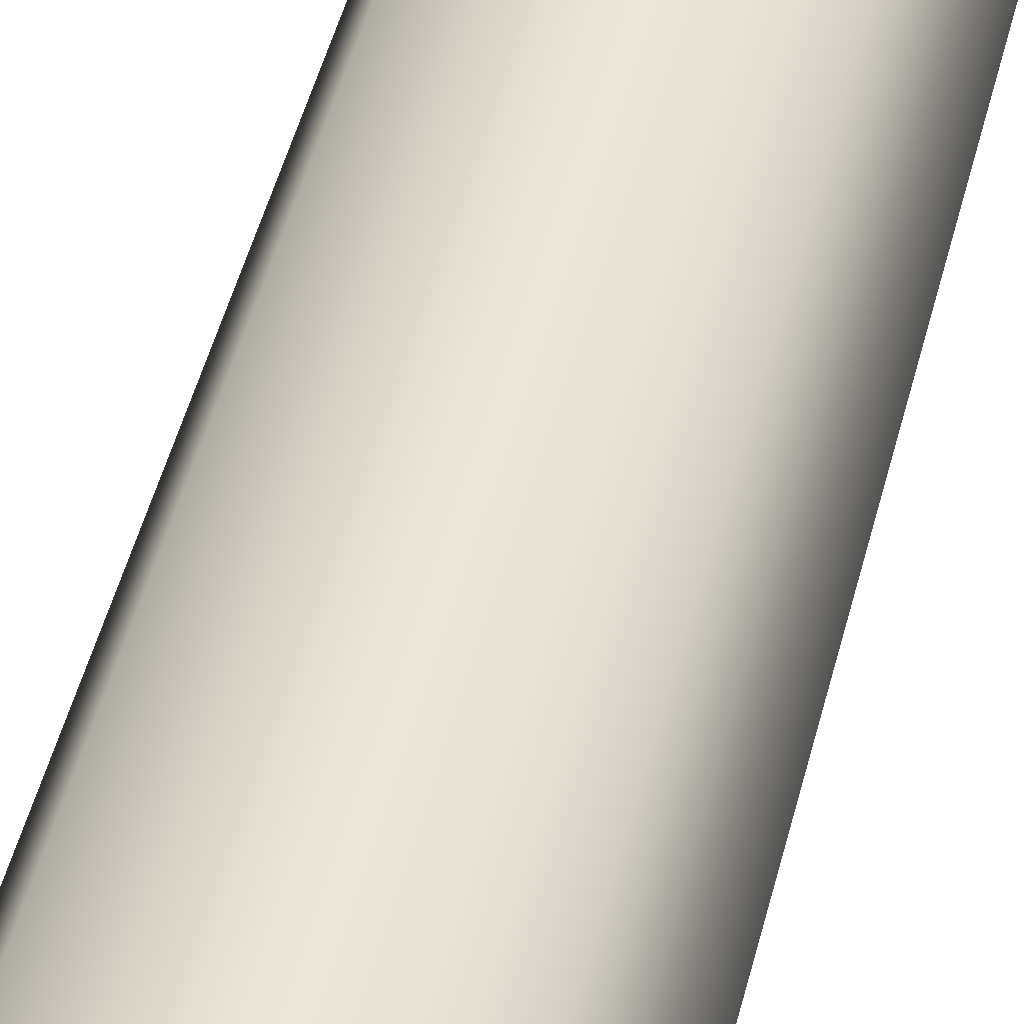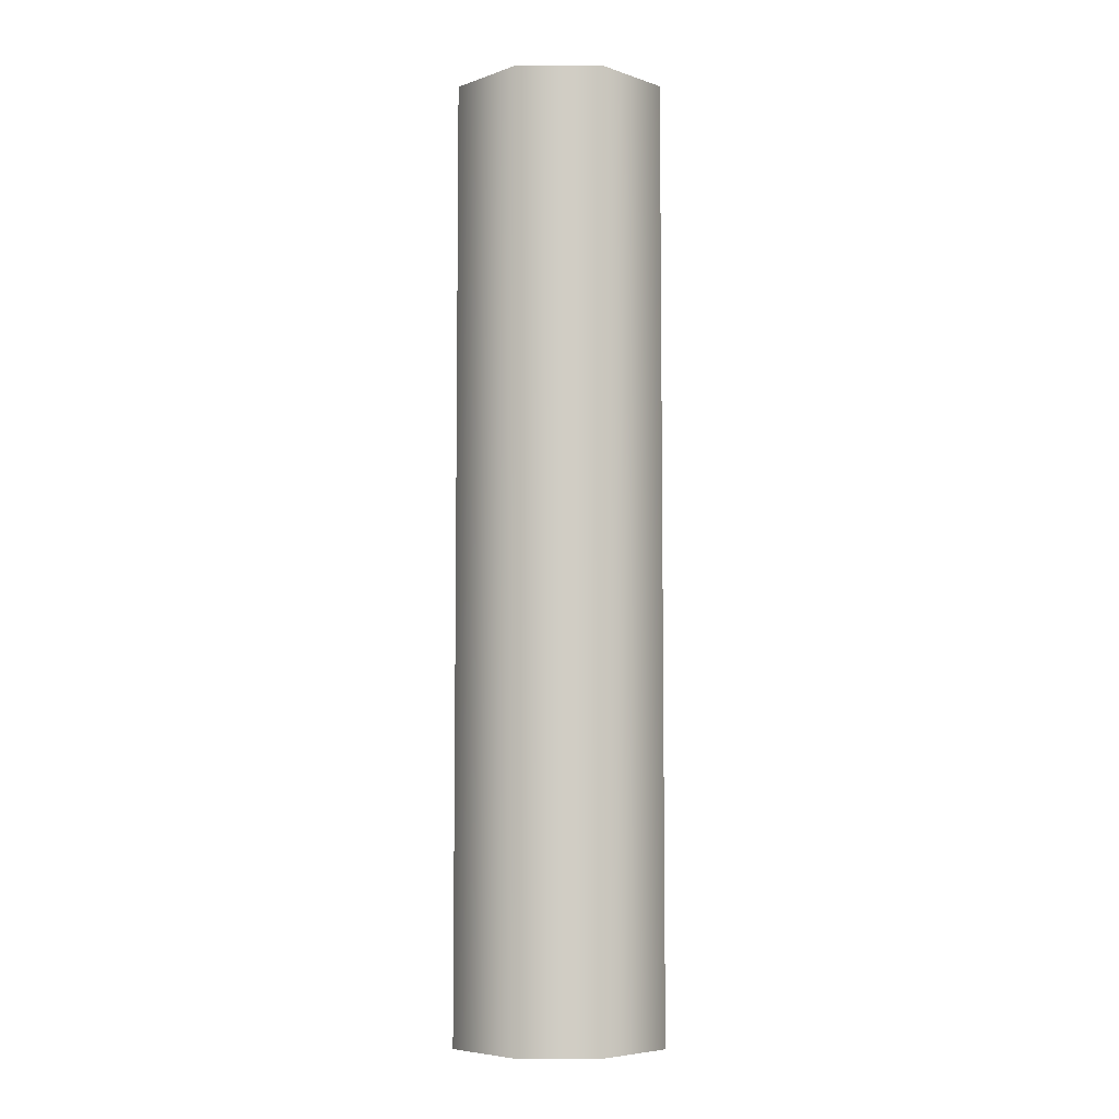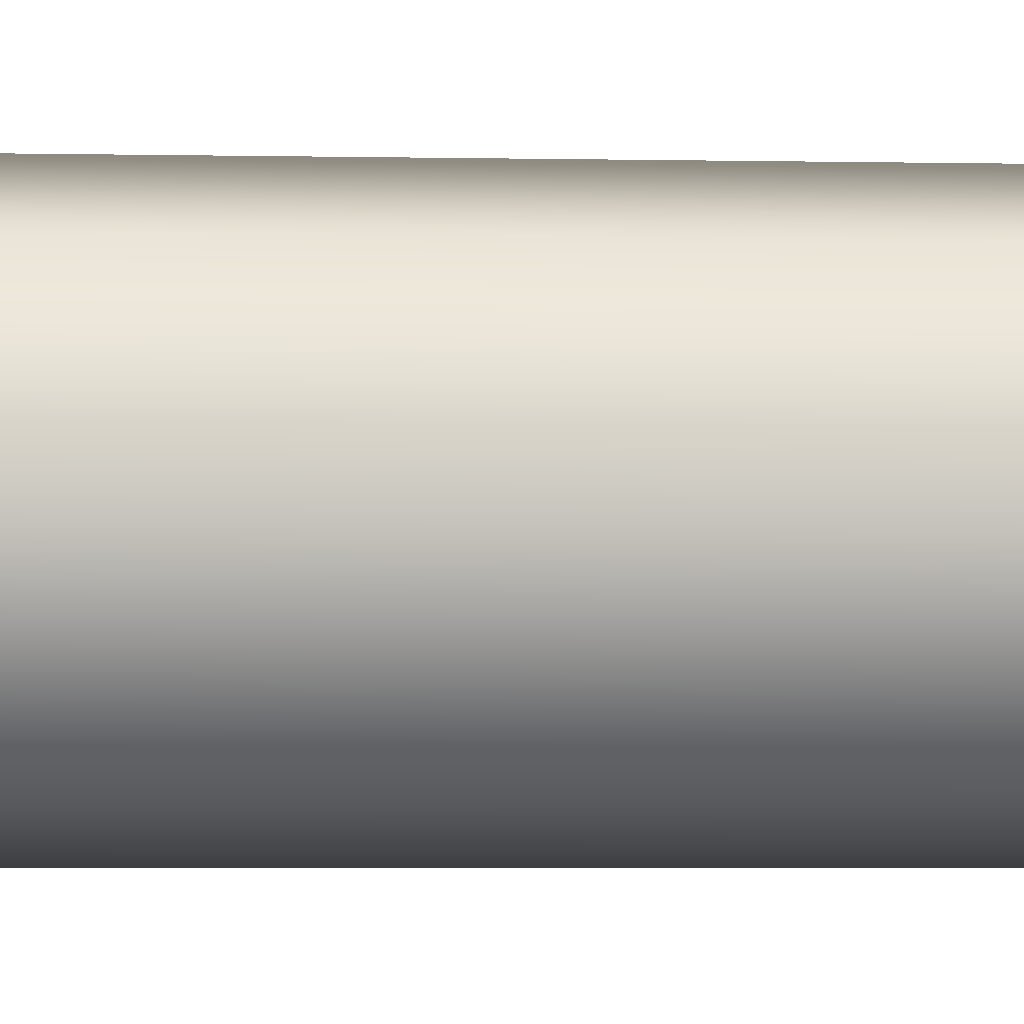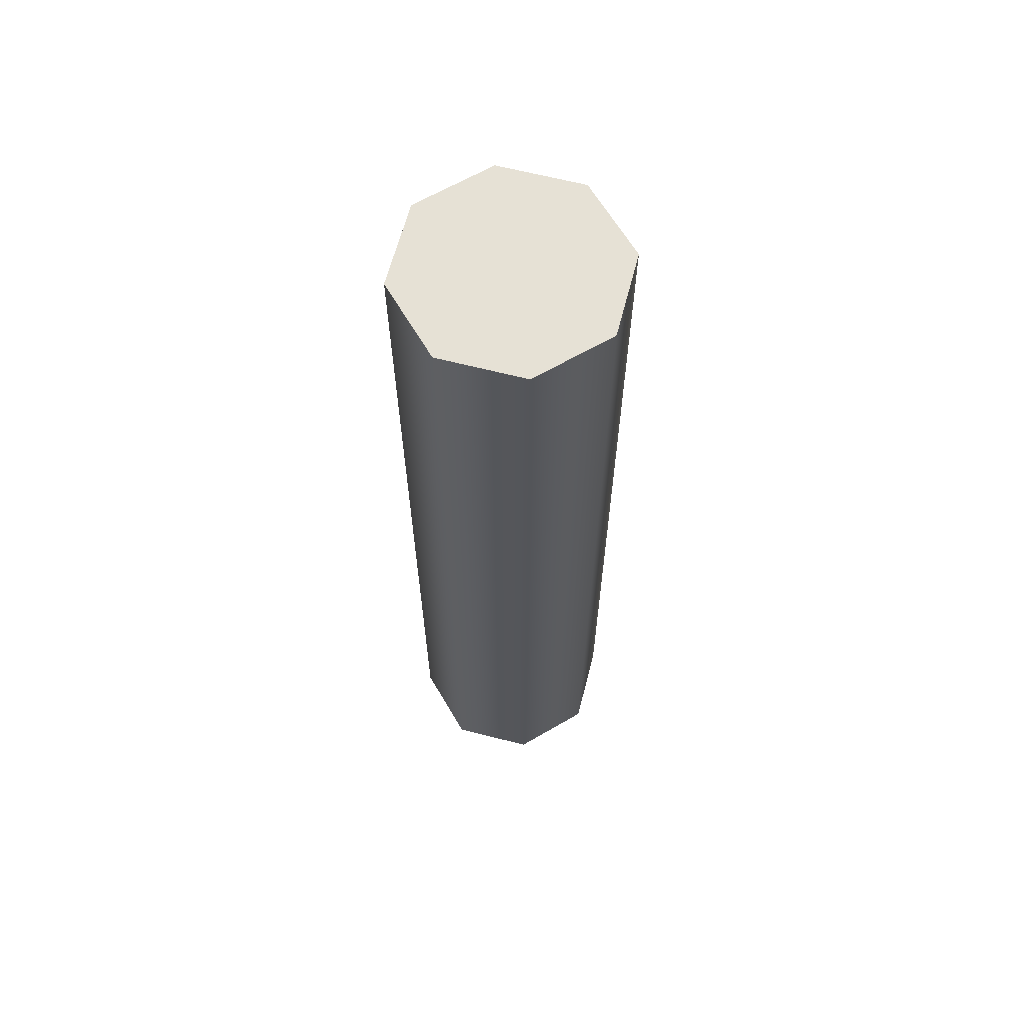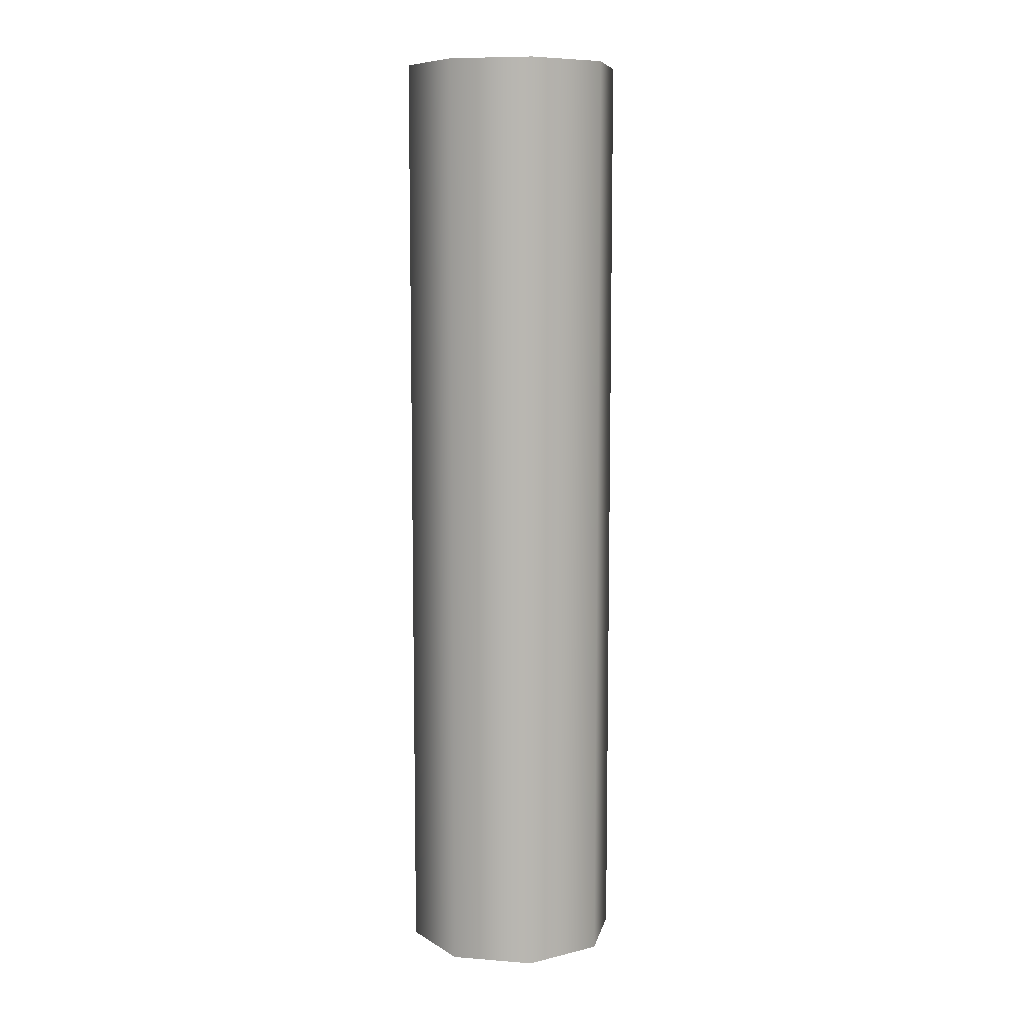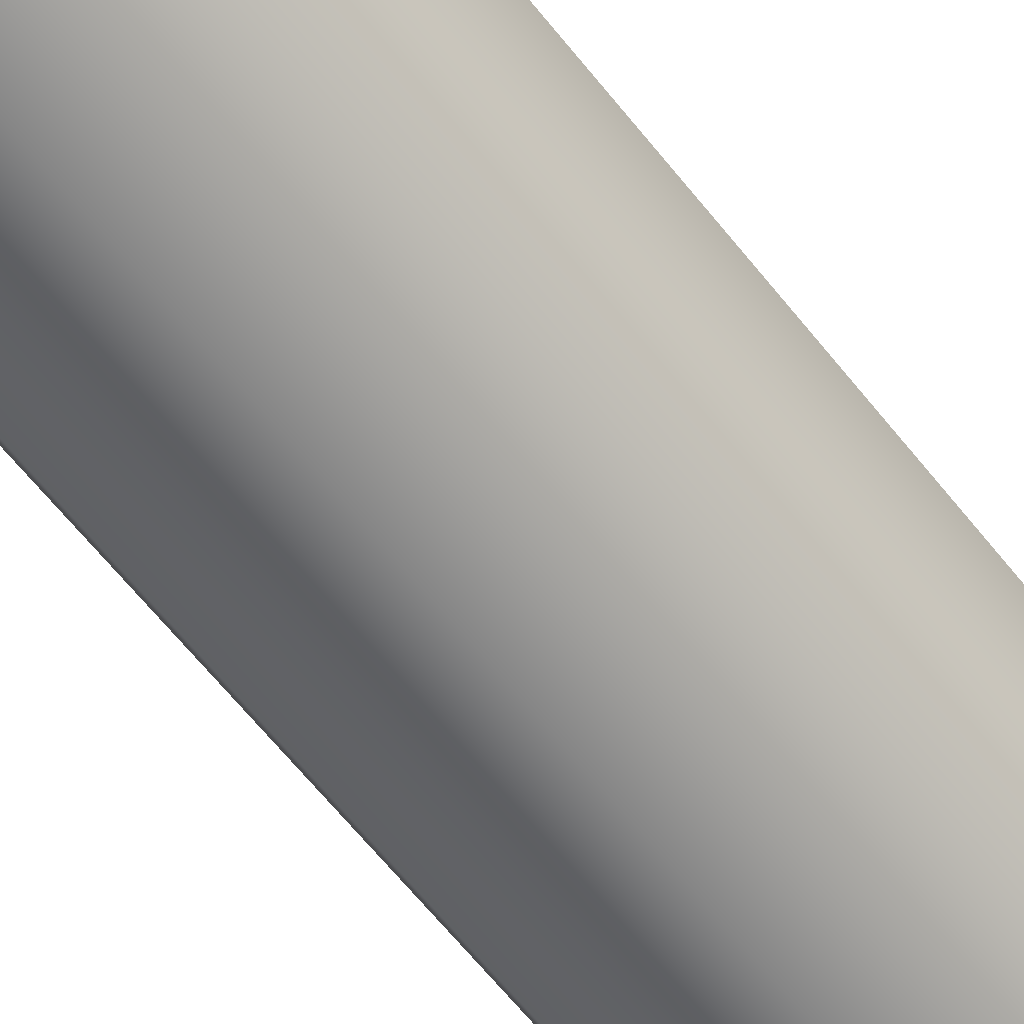
<metadata>
{"format":"obj","ext":"obj","renderer":"f3d","projection":"perspective","resolution":1024,"background":"white","views":[{"elev":45.2,"azim":-166.7,"up":"+Y"},{"elev":-6.2,"azim":158.0,"up":"+Z"},{"elev":-3.4,"azim":85.0,"up":"+Y"},{"elev":64.1,"azim":37.1,"up":"+Z"},{"elev":8.6,"azim":124.5,"up":"+Z"},{"elev":-62.0,"azim":-142.0,"up":"+Y"}]}
</metadata>
<code>
g Cylinder003
v 0 0 0
v 0.1451 0 0
v 0.1026 0.1026 0
v 0.1026 -0.1026 0
v 1.73e-09 -0.1451 0
v -0.1026 -0.1026 0
v -0.1451 -1.268e-08 0
v -0.1026 0.1026 0
v -6.342e-09 0.1451 0
v 0.1026 0.1026 0
v 0.1451 0 0
v 0.1026 0.1026 1.254
v 0.1026 0.1026 0
v 0.1451 0 1.254
v 0.1026 -0.1026 0
v 0.1026 -0.1026 1.254
v 1.73e-09 -0.1451 0
v 1.73e-09 -0.1451 1.254
v -0.1026 -0.1026 0
v -0.1026 -0.1026 1.254
v -0.1451 -1.268e-08 0
v -0.1451 -1.268e-08 1.254
v -0.1026 0.1026 0
v -0.1026 0.1026 1.254
v -6.342e-09 0.1451 0
v -6.342e-09 0.1451 1.254
v 0.1026 0.1026 0
v 0.1026 0.1026 1.254
v 0 0 1.254
v 0.1026 0.1026 1.254
v 0.1451 0 1.254
v 0.1026 -0.1026 1.254
v 1.73e-09 -0.1451 1.254
v -0.1026 -0.1026 1.254
v -0.1451 -1.268e-08 1.254
v -0.1026 0.1026 1.254
v -6.342e-09 0.1451 1.254
v 0.1026 0.1026 1.254
g Cylinder003_0
f 3 2 1
f 2 4 1
f 4 5 1
f 5 6 1
f 6 7 1
f 7 8 1
f 8 9 1
f 9 10 1
f 13 12 11
f 12 14 11
f 11 14 15
f 14 16 15
f 15 16 17
f 16 18 17
f 17 18 19
f 18 20 19
f 19 20 21
f 20 22 21
f 21 22 23
f 22 24 23
f 23 24 25
f 24 26 25
f 25 26 27
f 26 28 27
f 31 30 29
f 32 31 29
f 33 32 29
f 34 33 29
f 35 34 29
f 36 35 29
f 37 36 29
f 38 37 29

</code>
